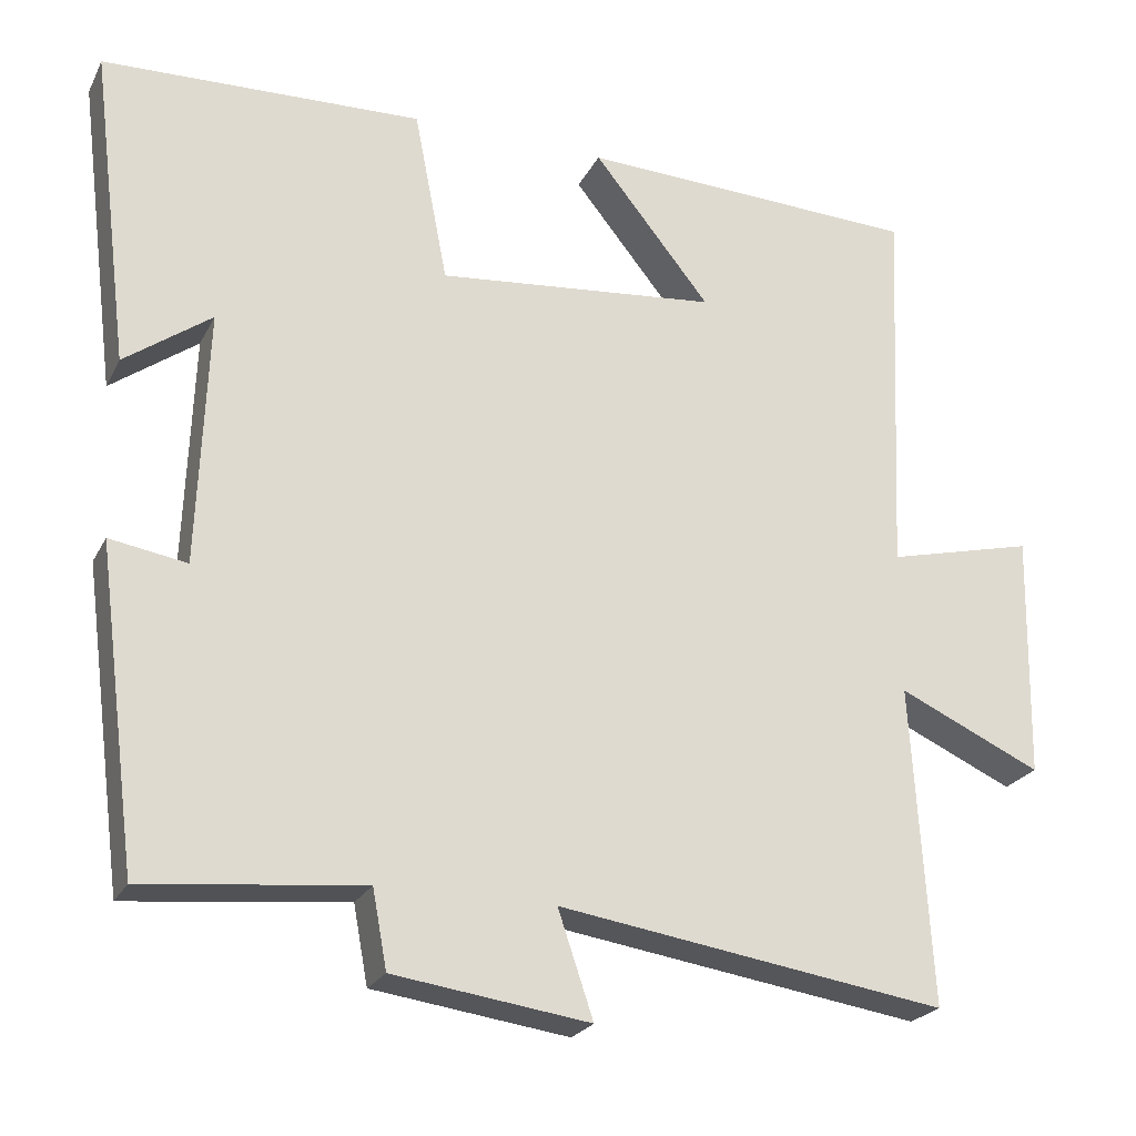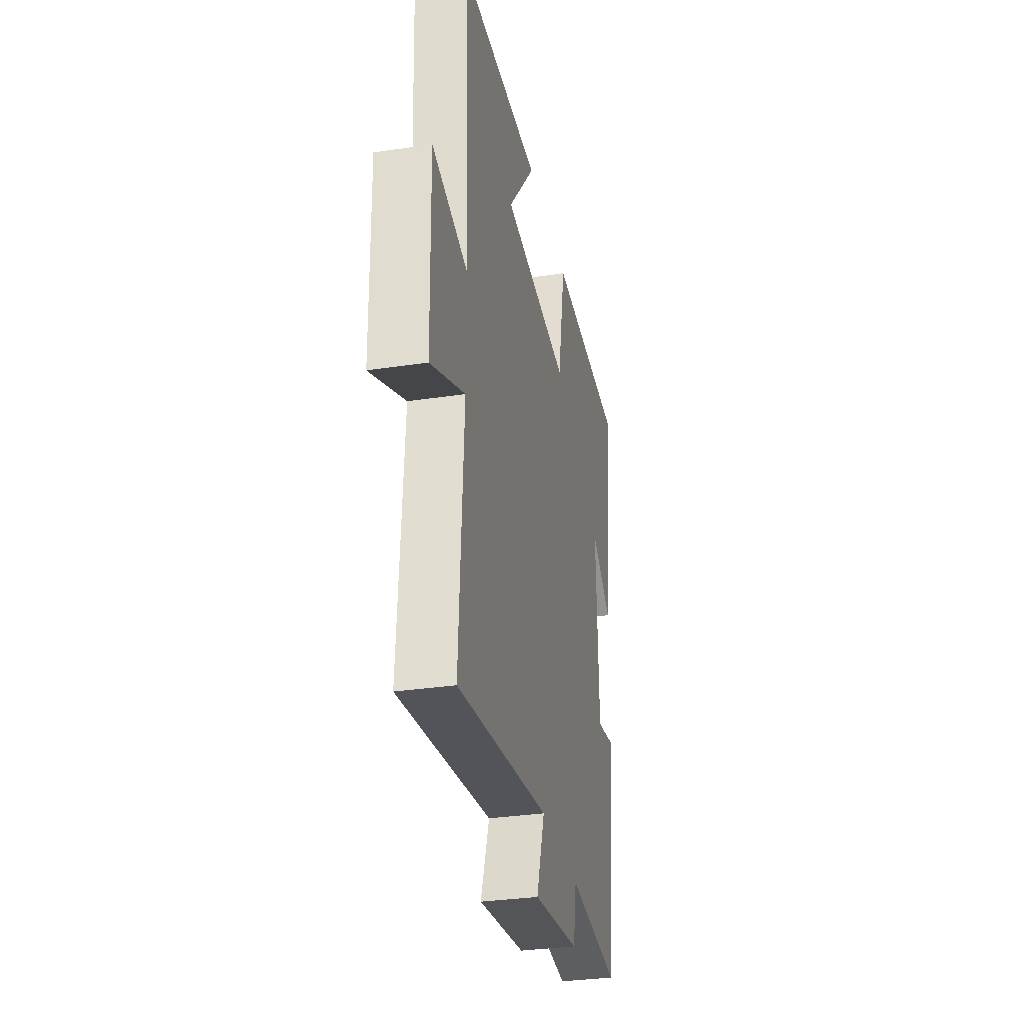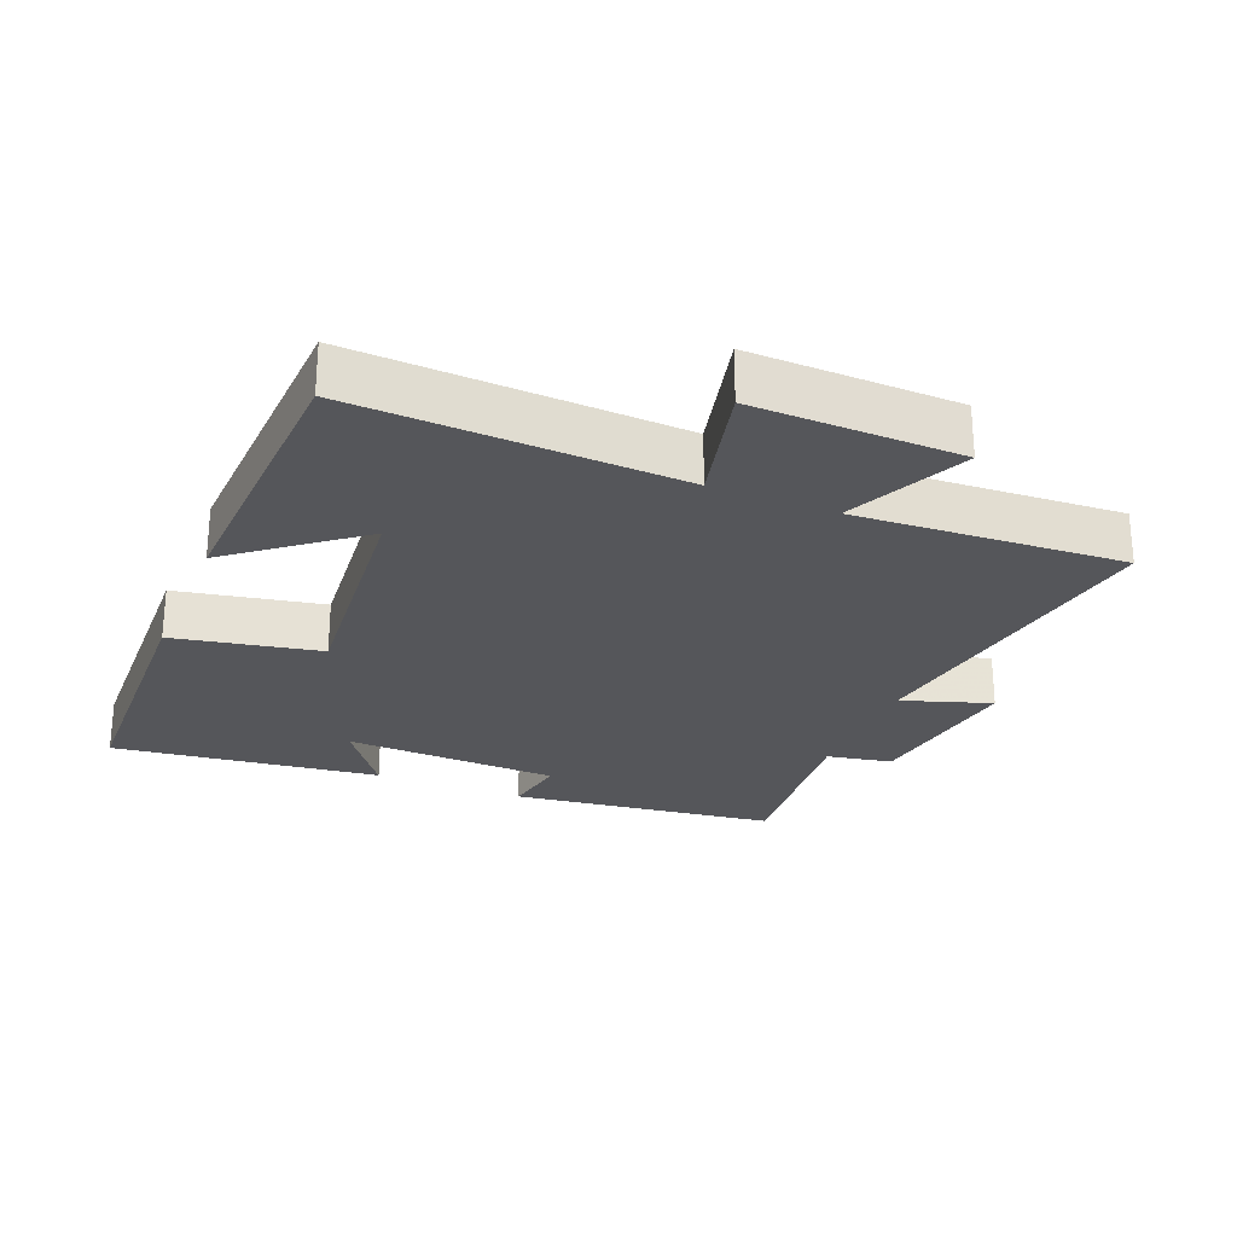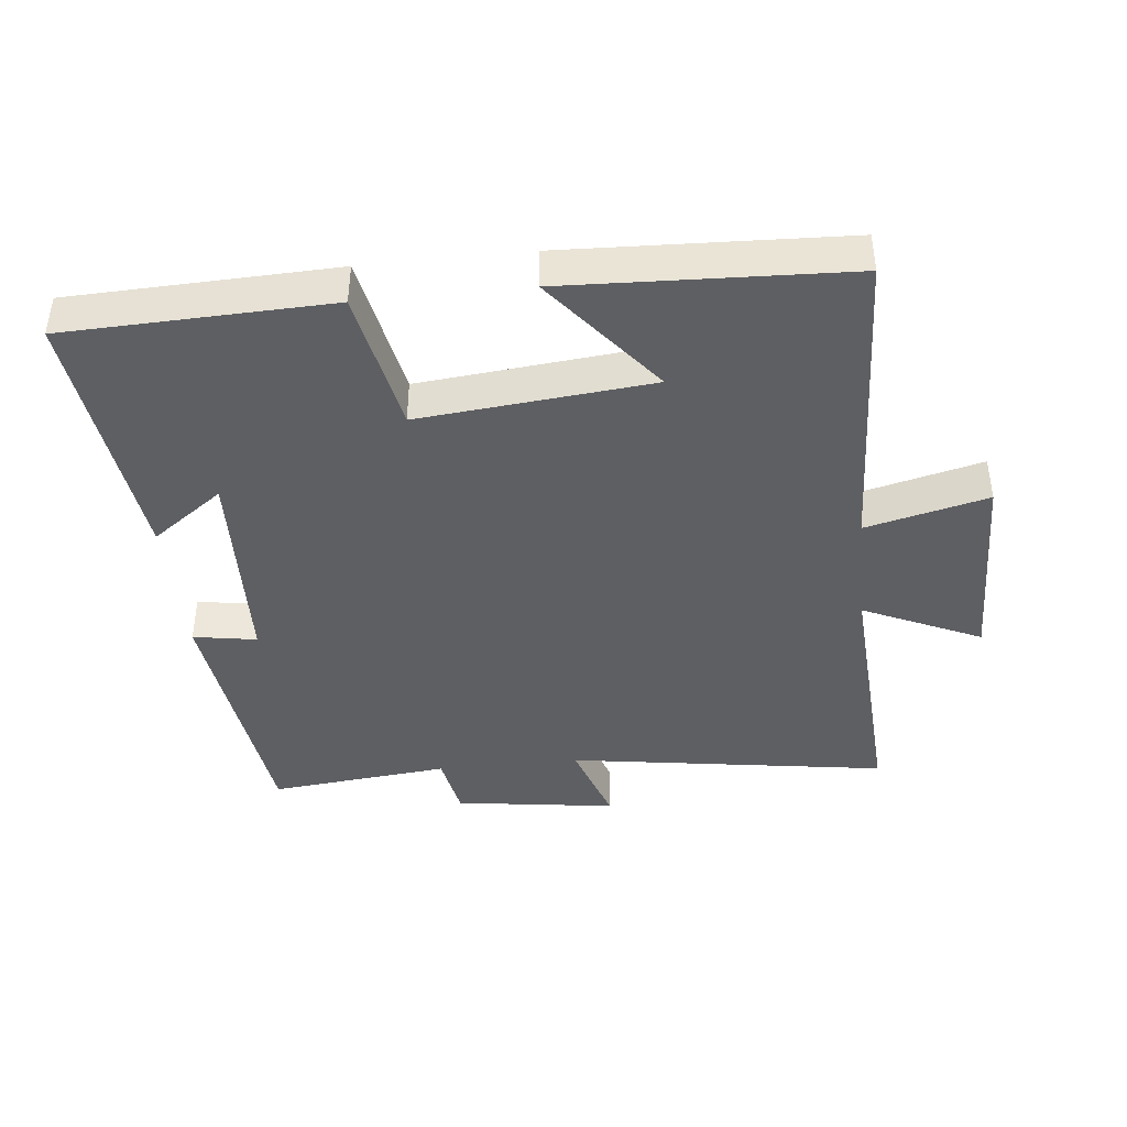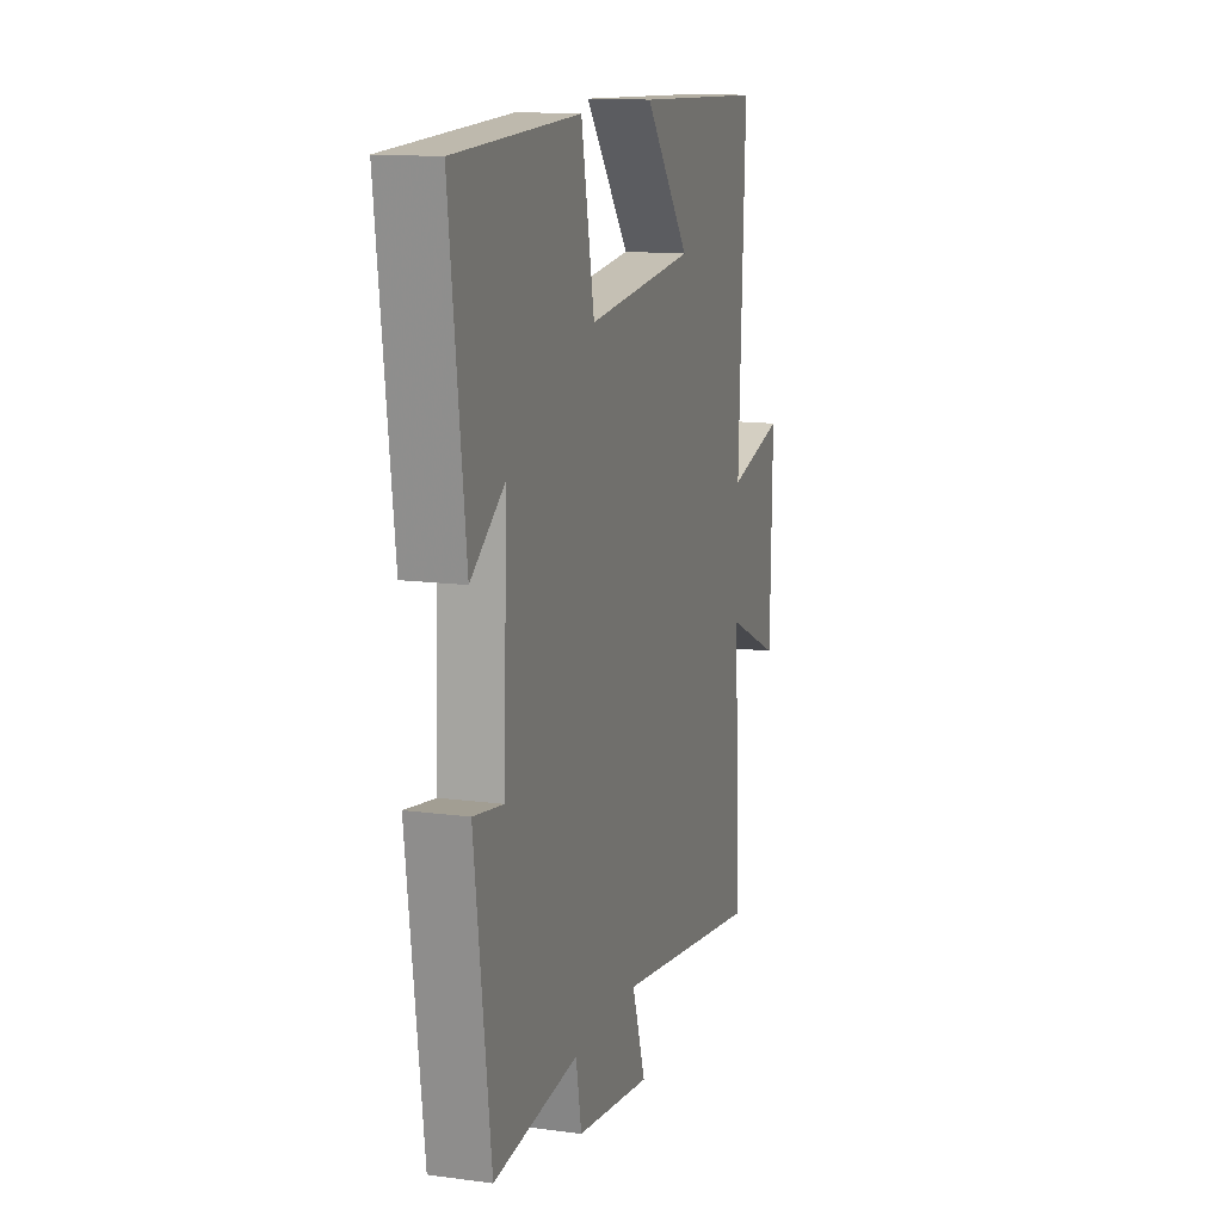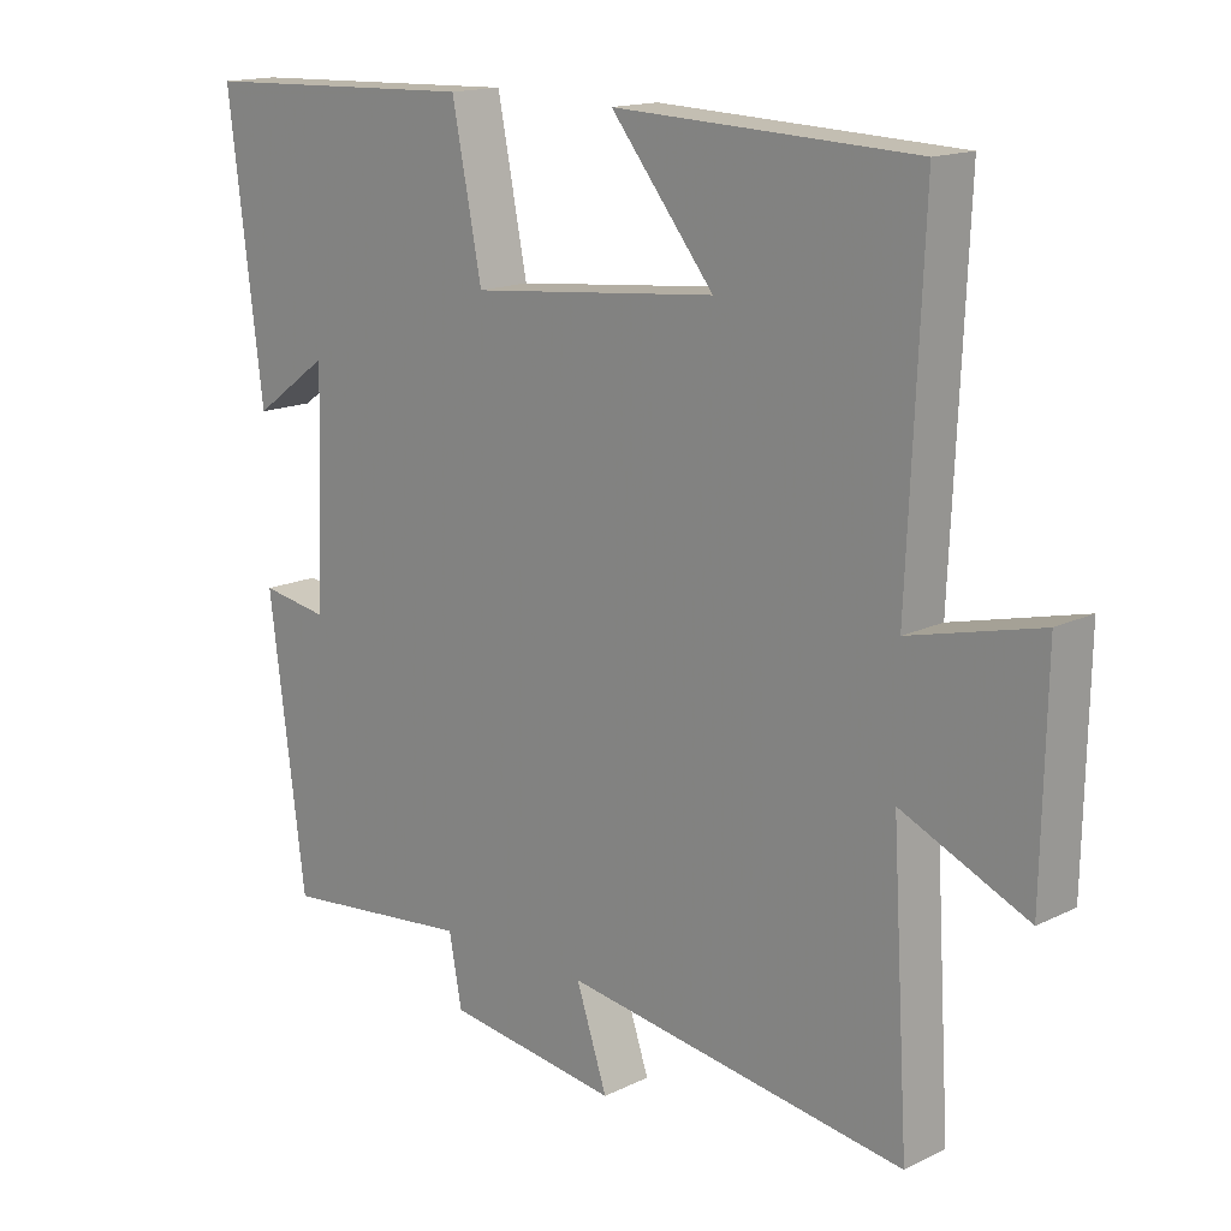
<metadata>
{"format":"obj","ext":"obj","renderer":"f3d","projection":"perspective","resolution":1024,"background":"white","views":[{"elev":-23.5,"azim":-21.4,"up":"+Z"},{"elev":-32.4,"azim":101.8,"up":"+Z"},{"elev":-26.1,"azim":67.6,"up":"+Y"},{"elev":-41.8,"azim":6.0,"up":"+Y"},{"elev":13.4,"azim":-73.1,"up":"+Z"},{"elev":15.5,"azim":44.3,"up":"+Z"}]}
</metadata>
<code>
v 0.524 0.07 -0.573
v 0.041 0.07 -0.5
v 0.085 0.07 -0.631
v -0.159 0.07 -0.597
v -0.177 0.07 -0.5
v -0.449 0.07 -0.528
v -0.5 0.07 -0.133
v -0.404 0.07 -0.149
v -0.392 0.07 0.169
v -0.5 0.07 0.091
v -0.549 0.07 0.487
v -0.15 0.07 0.5
v -0.108 0.07 0.284
v 0.242 0.07 0.318
v 0.096 0.07 0.5
v 0.521 0.07 0.482
v 0.5 0.07 0.004
v 0.684 0.07 0.049
v 0.678 0.07 -0.257
v 0.5 0.07 -0.176
v 0.524 0 -0.573
v 0.041 0 -0.5
v 0.085 0 -0.631
v -0.159 0 -0.597
v -0.177 0 -0.5
v -0.449 0 -0.528
v -0.5 0 -0.133
v -0.404 0 -0.149
v -0.392 0 0.169
v -0.5 0 0.091
v -0.549 0 0.487
v -0.15 0 0.5
v -0.108 0 0.284
v 0.242 0 0.318
v 0.096 0 0.5
v 0.521 0 0.482
v 0.5 0 0.004
v 0.684 0 0.049
v 0.678 0 -0.257
v 0.5 0 -0.176
f 17 18 19 20
f 14 15 16 17
f 13 14 17 20
f 11 12 13
f 20 1 2
f 13 20 2
f 11 13 2
f 9 10 11
f 5 6 7 8
f 5 8 9
f 2 3 4 5
f 2 5 9
f 2 9 11
f 40 39 38 37
f 37 36 35 34
f 40 37 34 33
f 33 32 31
f 22 21 40
f 22 40 33
f 22 33 31
f 31 30 29
f 28 27 26 25
f 29 28 25
f 25 24 23 22
f 29 25 22
f 31 29 22
f 1 21 22 2
f 2 22 23 3
f 3 23 24 4
f 4 24 25 5
f 5 25 26 6
f 6 26 27 7
f 7 27 28 8
f 8 28 29 9
f 9 29 30 10
f 10 30 31 11
f 11 31 32 12
f 12 32 33 13
f 13 33 34 14
f 14 34 35 15
f 15 35 36 16
f 16 36 37 17
f 17 37 38 18
f 18 38 39 19
f 19 39 40 20
f 20 40 21 1

</code>
